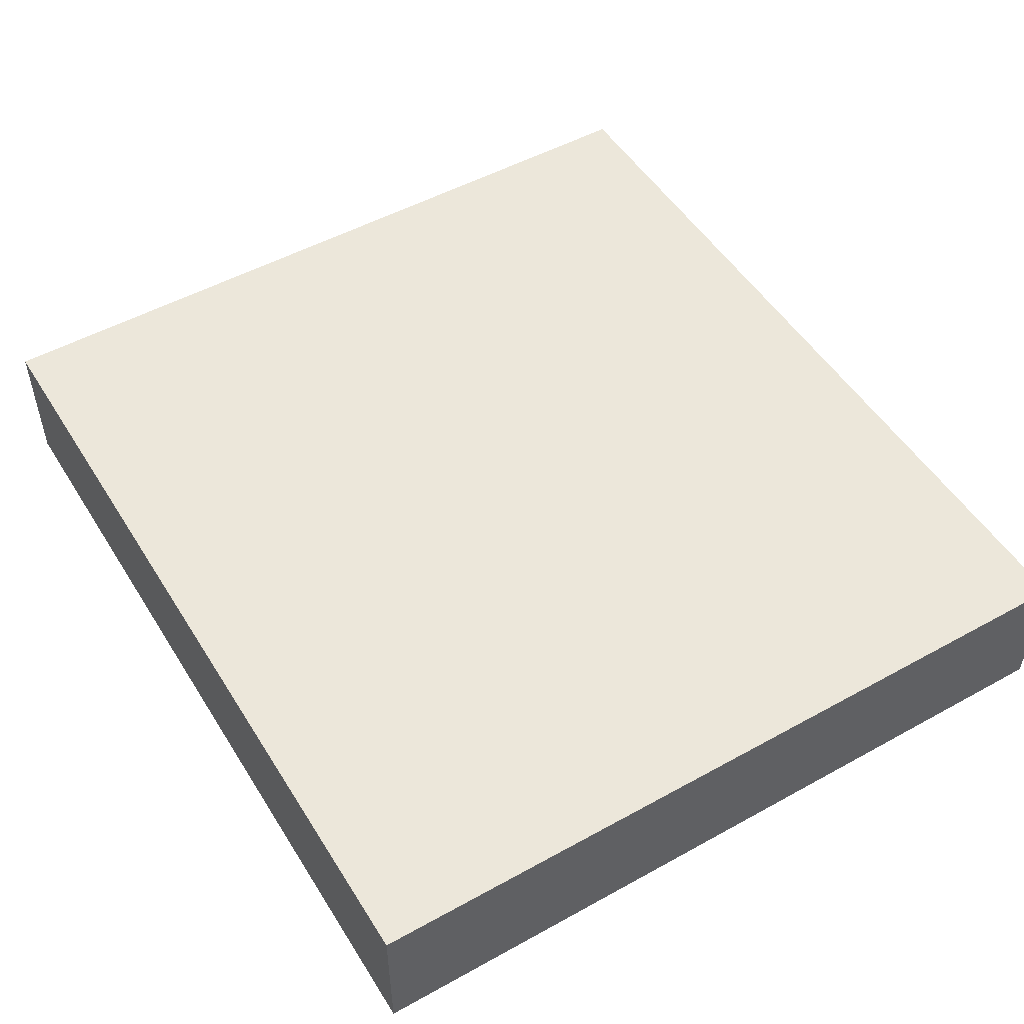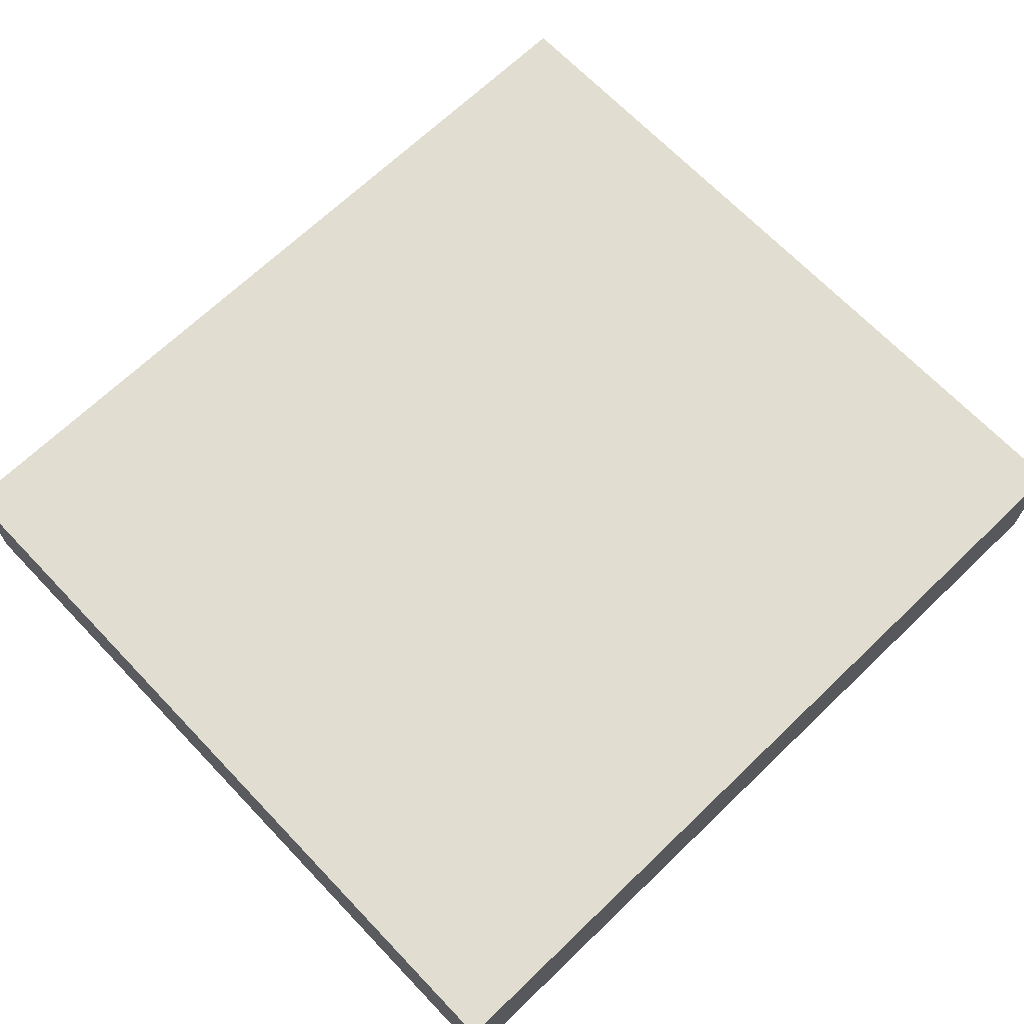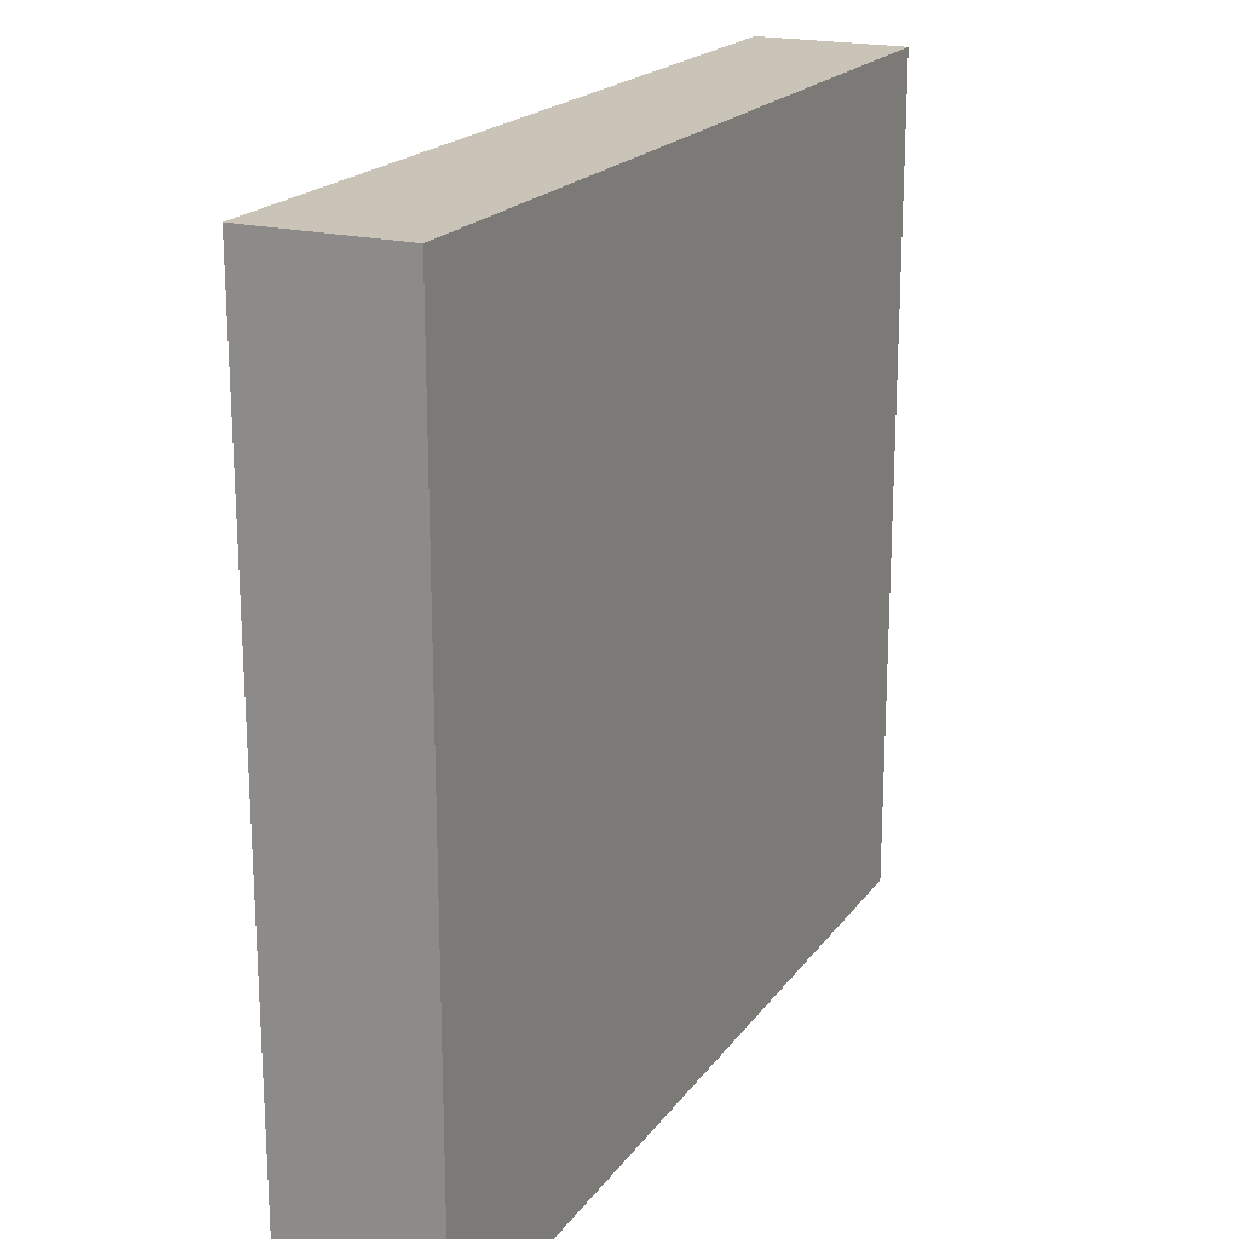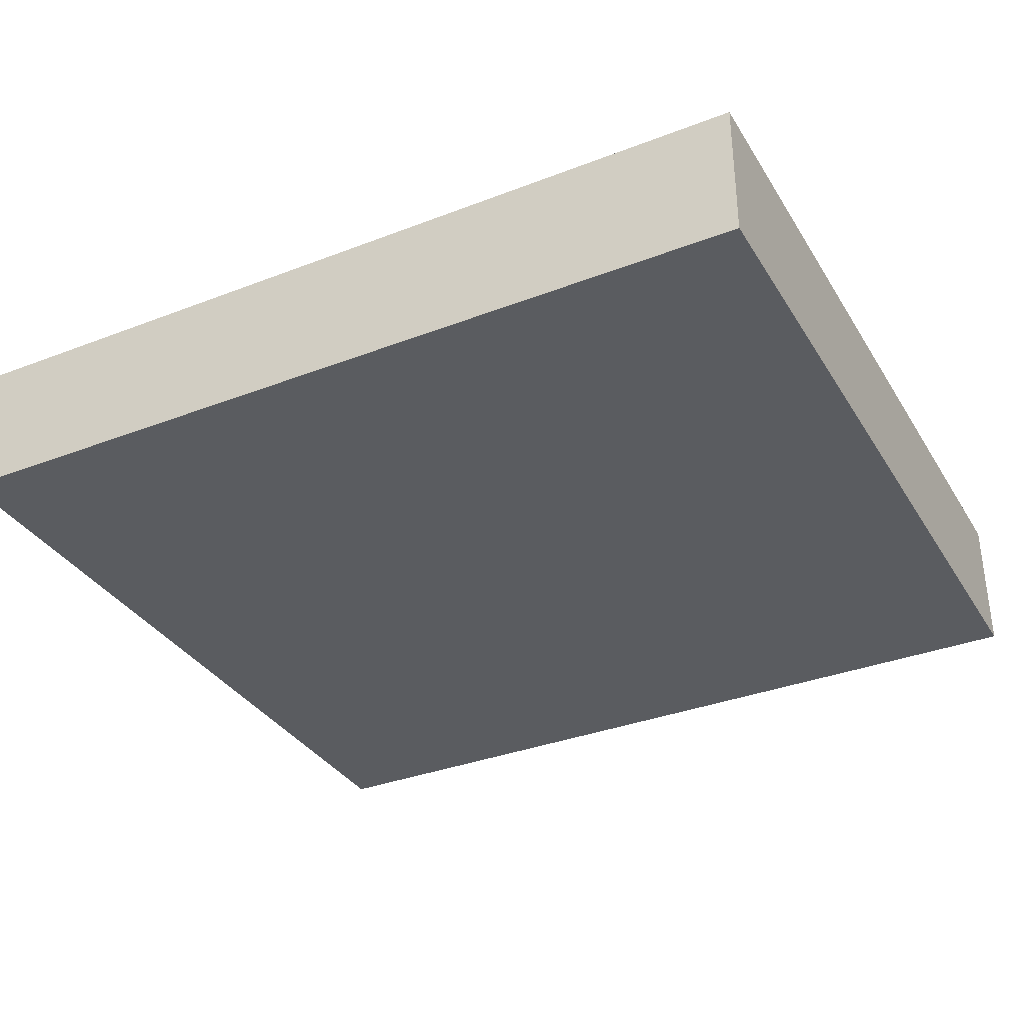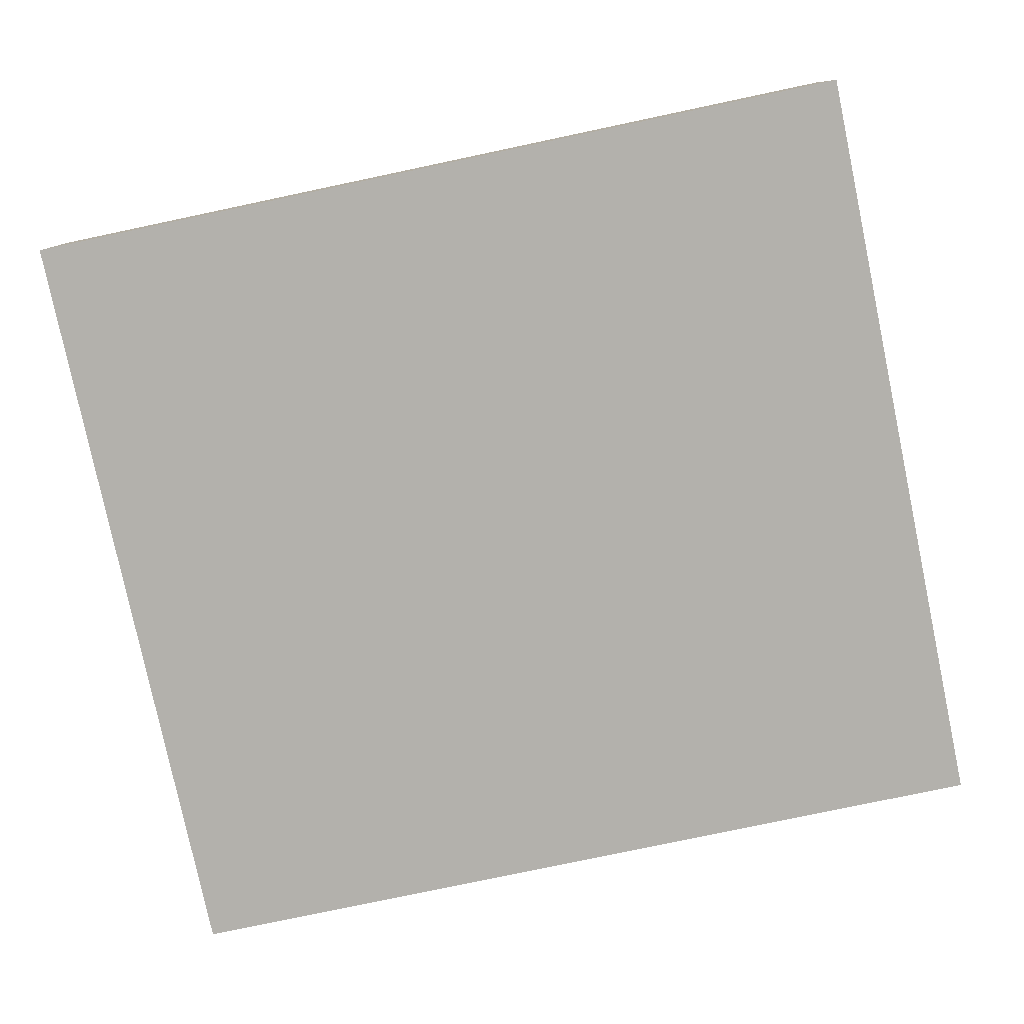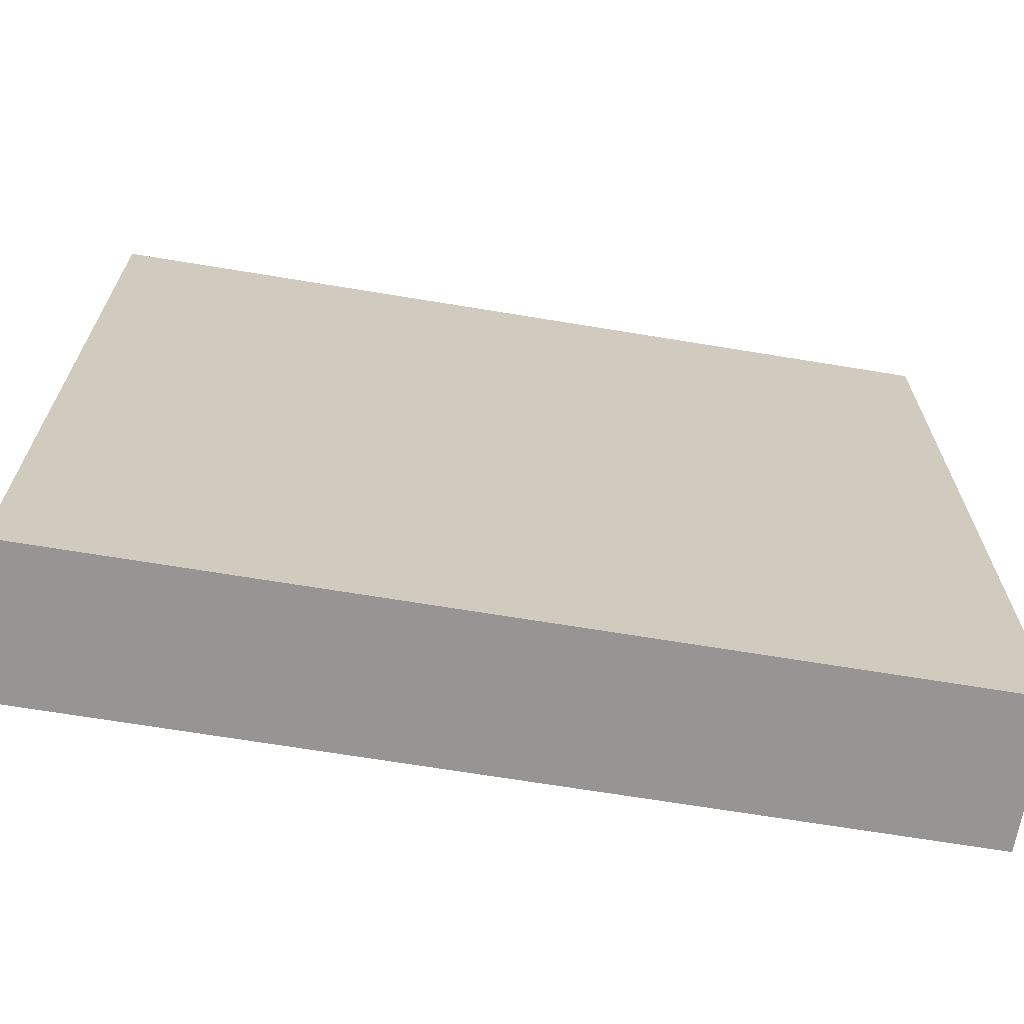
<metadata>
{"format":"obj","ext":"obj","renderer":"f3d","projection":"perspective","resolution":1024,"background":"white","views":[{"elev":50.9,"azim":-121.1,"up":"+Y"},{"elev":68.5,"azim":-43.8,"up":"+Y"},{"elev":19.9,"azim":115.3,"up":"+Z"},{"elev":-34.4,"azim":-152.6,"up":"+Y"},{"elev":-79.1,"azim":-168.1,"up":"+Y"},{"elev":-67.6,"azim":170.6,"up":"+Z"}]}
</metadata>
<code>
v 2024 304 -288
v 2024 320 -376
v 2024 304 -376
v 2024 320 -288
v 2120 320 -288
v 2120 304 -376
v 2120 320 -376
v 2120 304 -288
f 1 2 3
f 1 4 2
f 5 6 7
f 5 8 6
f 1 5 4
f 1 8 5
f 2 6 3
f 2 7 6
f 8 3 6
f 8 1 3
f 4 7 2
f 4 5 7

</code>
